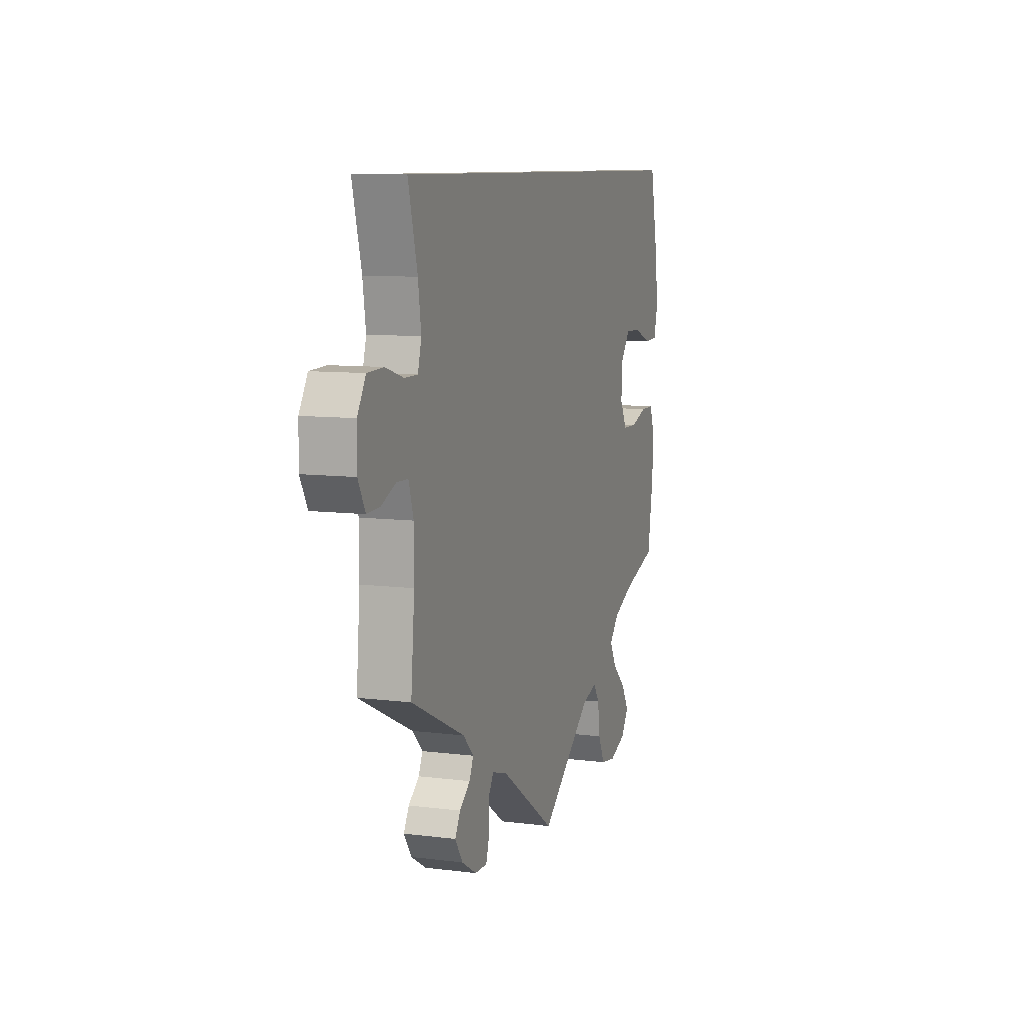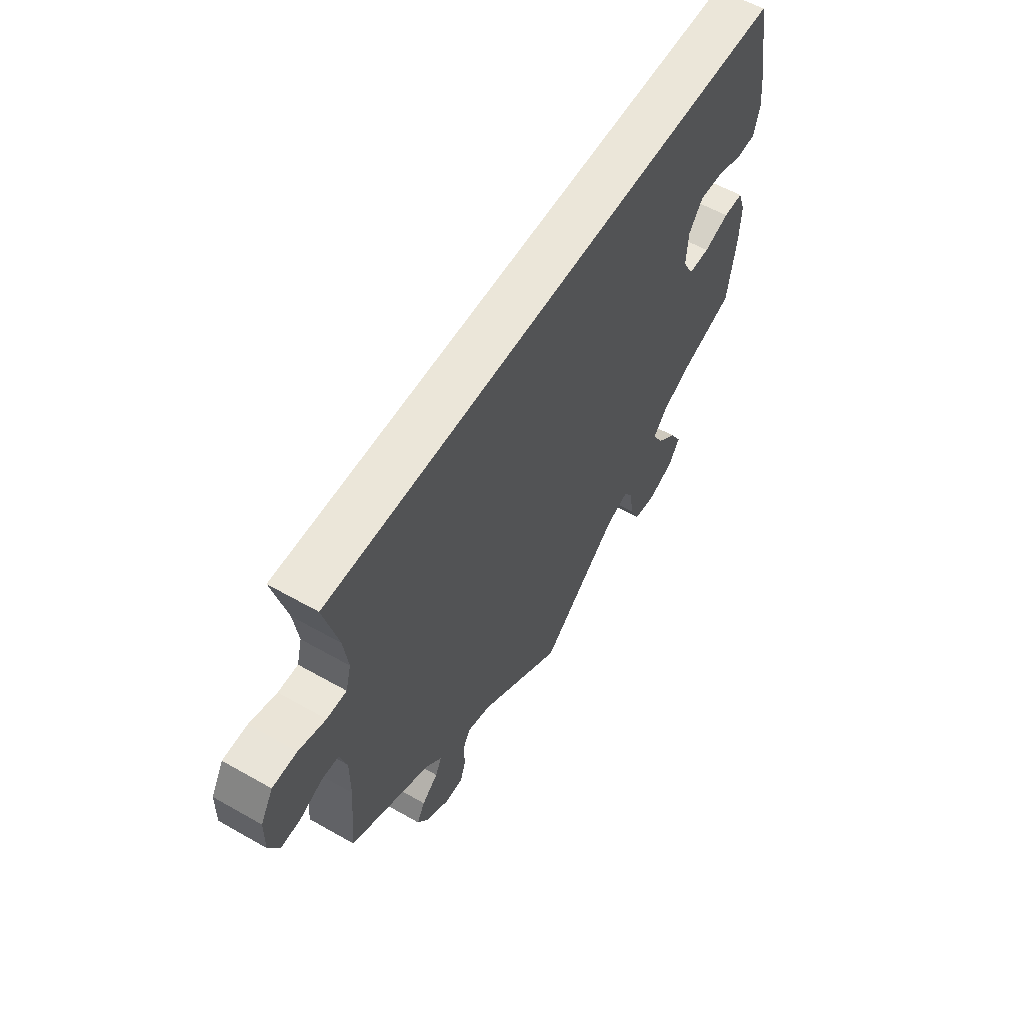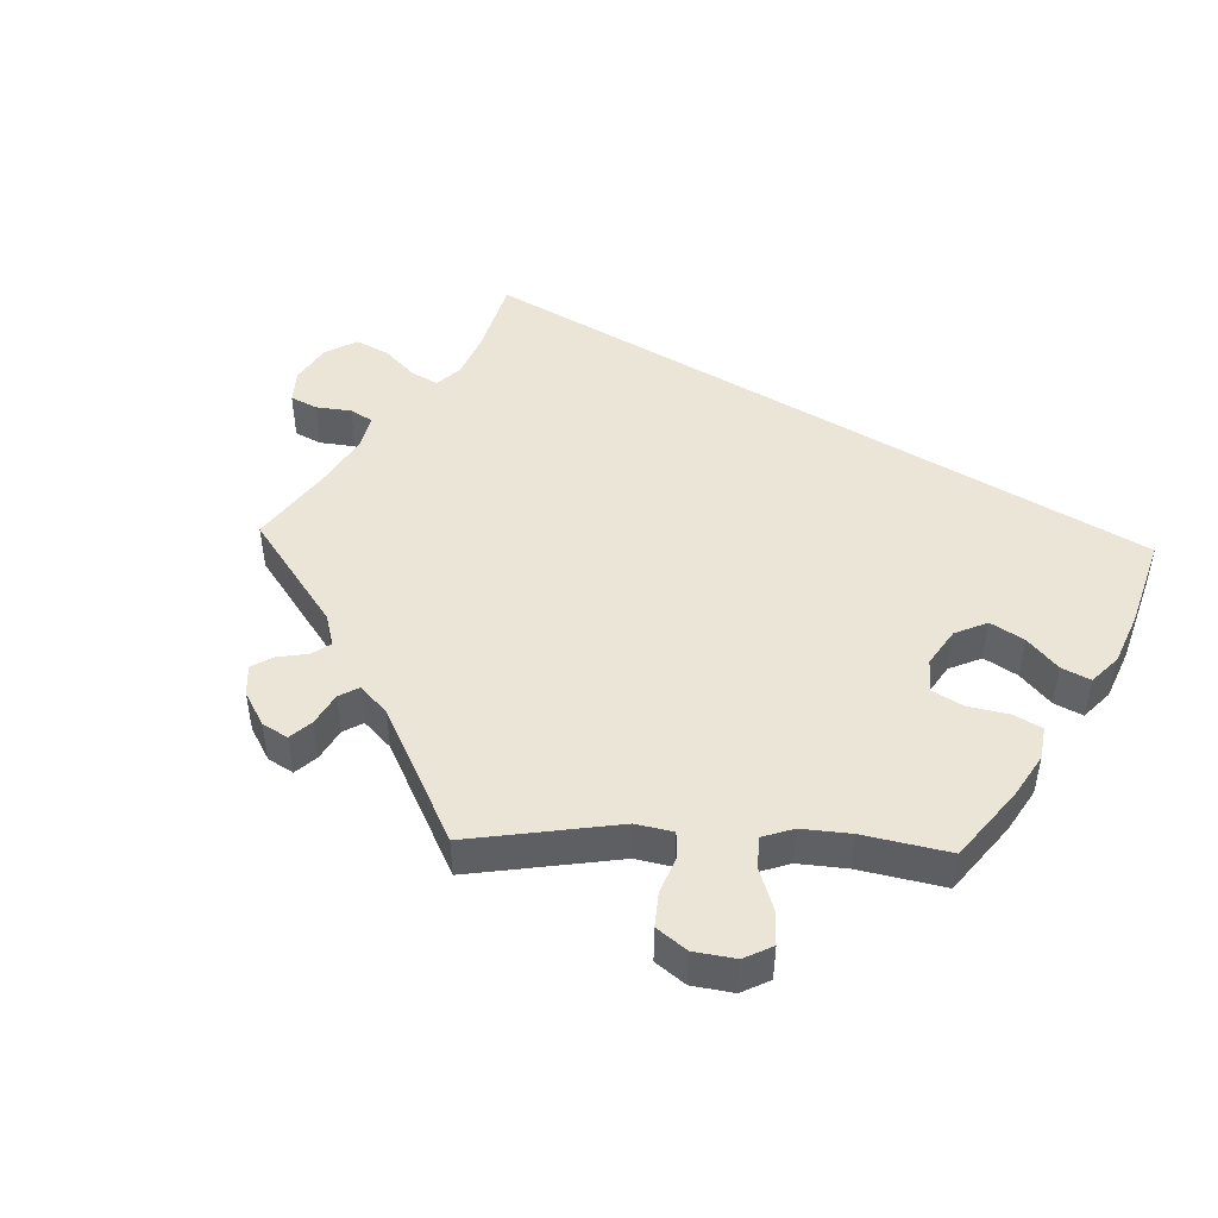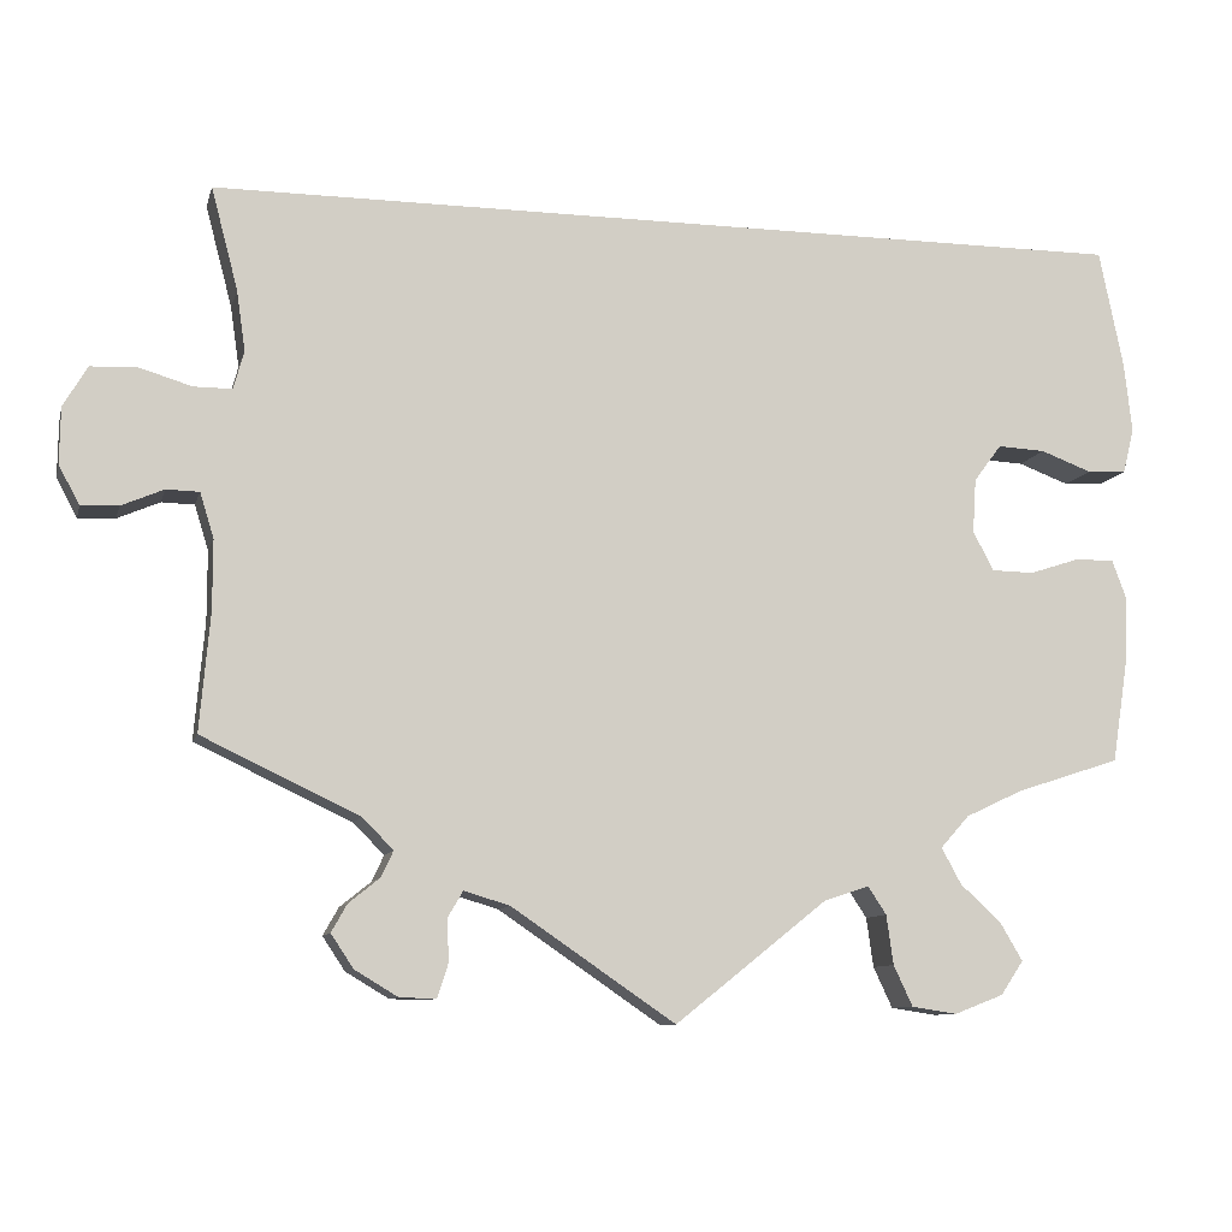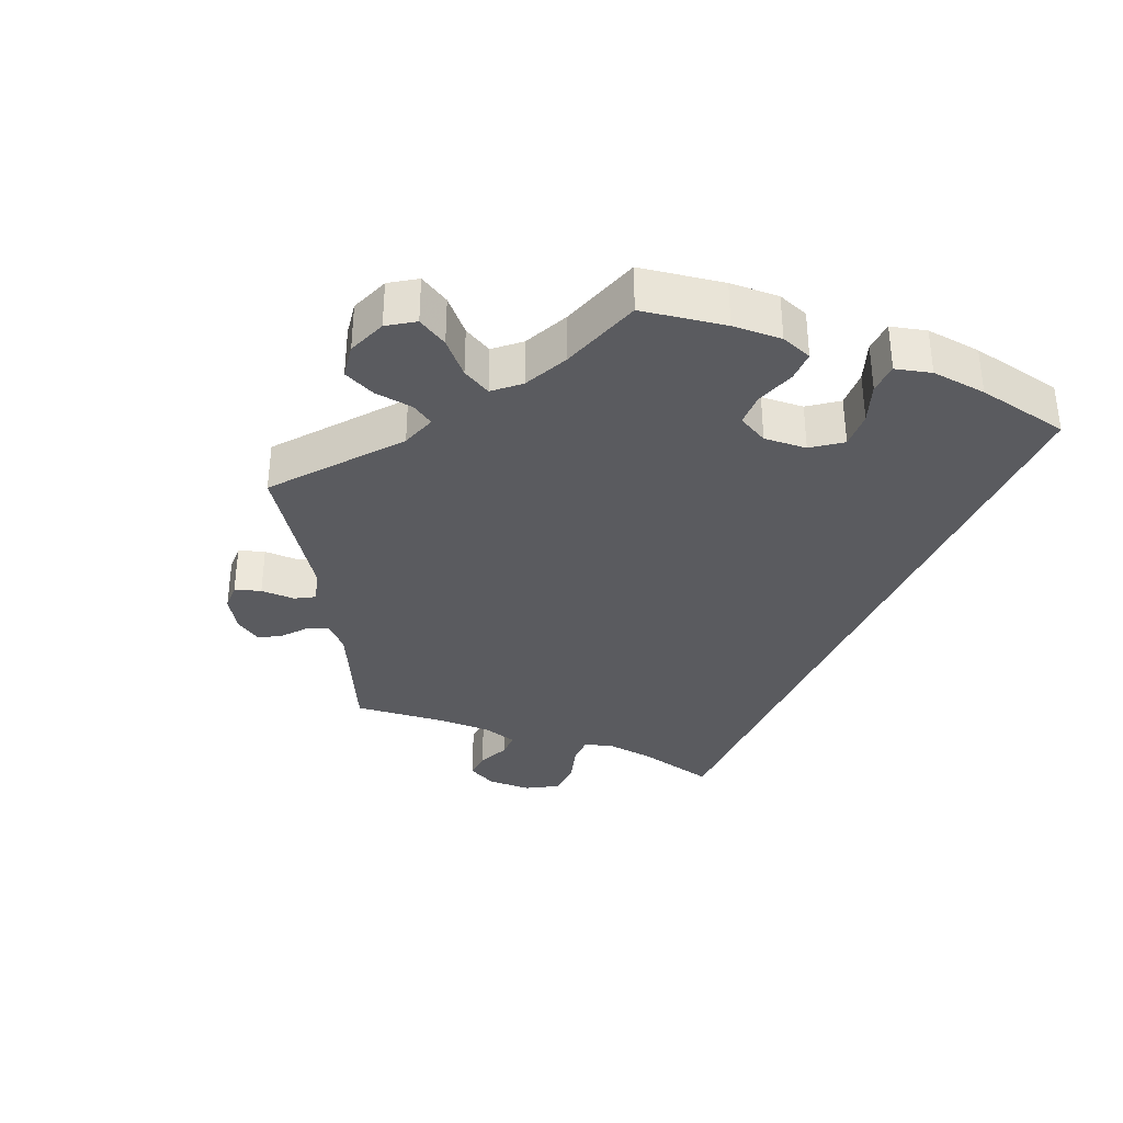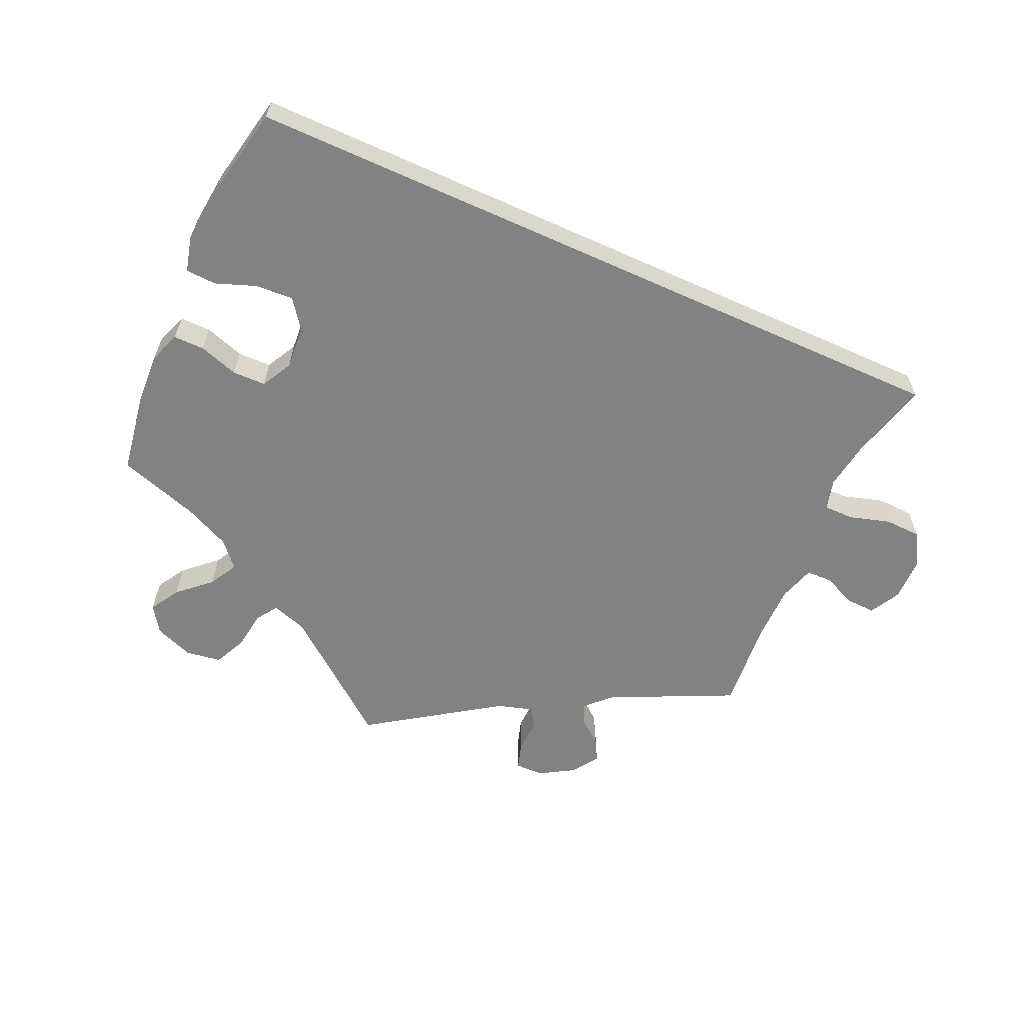
<metadata>
{"format":"obj","ext":"obj","renderer":"f3d","projection":"perspective","resolution":1024,"background":"white","views":[{"elev":9.1,"azim":108.7,"up":"+Z"},{"elev":57.4,"azim":120.6,"up":"+Z"},{"elev":46.0,"azim":-148.1,"up":"+Y"},{"elev":-9.6,"azim":166.4,"up":"+Z"},{"elev":-33.5,"azim":-112.9,"up":"+Y"},{"elev":-60.7,"azim":-24.3,"up":"+Y"}]}
</metadata>
<code>
v -0.331 0.07 -0.607
v 0.552 0.07 0.078
v -0.516 0.07 0.038
v -0.388 0.07 -0.502
v 0.695 0.07 -0.018
v -0.402 0.07 0.063
v -0.318 0.07 -0.417
v -0.537 0.07 -0.31
v 0.666 0.07 0.094
v 0.32 0.07 -0.432
v -0.366 0.07 -0.043
v -0.176 0.07 -0.48
v 0.334 0.07 -0.462
v -0.341 0.07 -0.459
v 0.27 0.07 -0.593
v -0.37 0.07 0.02
v 0.537 0.07 -0.31
v -0.565 0.07 0.173
v -0.257 0.07 -0.552
v 0.189 0.07 -0.491
v 0.612 0.07 0.096
v -0.561 0.07 0.04
v 0 0.07 -0.62
v 0.388 0.07 -0.523
v -0.279 0.07 -0.599
v -0.414 0.07 -0.546
v -0.39 0.07 -0.088
v -0.556 0.07 -0.188
v 0.506 0.07 0.192
v 0.541 0.07 -0.041
v -0.542 0.07 -0.07
v -0.417 0.07 -0.349
v 0.628 0.07 -0.061
v -0.574 0.07 0.092
v -0.439 0.07 -0.089
v 0.356 0.07 -0.396
v -0.388 0.07 -0.585
v -0.351 0.07 -0.38
v 0.694 0.07 0.047
v 0.259 0.07 -0.504
v -0.497 0.07 -0.07
v 0.671 0.07 -0.063
v 0.242 0.07 -0.475
v 0.508 0.07 0.078
v 0.579 0.07 -0.04
v -0.228 0.07 -0.463
v -0.537 0.07 0.31
v -0.457 0.07 0.06
v 0.312 0.07 -0.592
v 0.362 0.07 -0.562
v 0.258 0.07 -0.555
v 0.525 0.07 -0.093
v 0.37 0.07 -0.491
v 0.537 0.07 0.31
v 0.496 0.07 0.122
v 0.525 0.07 -0.174
v -0.249 0.07 -0.495
v -0.559 0.07 -0.116
v -0.331 -0 -0.607
v 0.552 -0 0.078
v -0.516 -0 0.038
v -0.388 -0 -0.502
v 0.695 -0 -0.018
v -0.402 -0 0.063
v -0.318 -0 -0.417
v -0.537 -0 -0.31
v 0.666 -0 0.094
v 0.32 -0 -0.432
v -0.366 -0 -0.043
v -0.176 -0 -0.48
v 0.334 -0 -0.462
v -0.341 -0 -0.459
v 0.27 -0 -0.593
v -0.37 -0 0.02
v 0.537 -0 -0.31
v -0.565 -0 0.173
v -0.257 -0 -0.552
v 0.189 -0 -0.491
v 0.612 -0 0.096
v -0.561 -0 0.04
v 0 -0 -0.62
v 0.388 -0 -0.523
v -0.279 -0 -0.599
v -0.414 -0 -0.546
v -0.39 -0 -0.088
v -0.556 -0 -0.188
v 0.506 -0 0.192
v 0.541 -0 -0.041
v -0.542 -0 -0.07
v -0.417 -0 -0.349
v 0.628 -0 -0.061
v -0.574 -0 0.092
v -0.439 -0 -0.089
v 0.356 -0 -0.396
v -0.388 -0 -0.585
v -0.351 -0 -0.38
v 0.694 -0 0.047
v 0.259 -0 -0.504
v -0.497 -0 -0.07
v 0.671 -0 -0.063
v 0.242 -0 -0.475
v 0.508 -0 0.078
v 0.579 -0 -0.04
v -0.228 -0 -0.463
v -0.537 -0 0.31
v -0.457 -0 0.06
v 0.312 -0 -0.592
v 0.362 -0 -0.562
v 0.258 -0 -0.555
v 0.525 -0 -0.093
v 0.37 -0 -0.491
v 0.537 -0 0.31
v 0.496 -0 0.122
v 0.525 -0 -0.174
v -0.249 -0 -0.495
v -0.559 -0 -0.116
f 47 54 29
f 18 47 29 55
f 34 18 55 44
f 48 3 22 34
f 6 48 34
f 6 34 44
f 16 6 44 2
f 11 16 2
f 27 11 2
f 58 31 41 35
f 58 35 27
f 32 8 28 58
f 38 32 58 27
f 7 38 27 2
f 37 26 4 14
f 57 19 25 1
f 46 57 1 37
f 20 23 12
f 43 20 12 46
f 49 15 51 40
f 49 40 43
f 50 49 43
f 13 53 24 50
f 10 13 50 43
f 36 10 43 46
f 56 17 36 46
f 5 42 33 45
f 5 45 30
f 39 5 30
f 9 39 30
f 21 9 30
f 2 21 30
f 7 2 30 52
f 46 37 14 7
f 52 56 46 7
f 87 112 105
f 113 87 105 76
f 102 113 76 92
f 92 80 61 106
f 92 106 64
f 102 92 64
f 60 102 64 74
f 60 74 69
f 60 69 85
f 93 99 89 116
f 85 93 116
f 116 86 66 90
f 85 116 90 96
f 60 85 96 65
f 72 62 84 95
f 59 83 77 115
f 95 59 115 104
f 70 81 78
f 104 70 78 101
f 98 109 73 107
f 101 98 107
f 101 107 108
f 108 82 111 71
f 101 108 71 68
f 104 101 68 94
f 104 94 75 114
f 103 91 100 63
f 88 103 63
f 88 63 97
f 88 97 67
f 88 67 79
f 88 79 60
f 110 88 60 65
f 65 72 95 104
f 65 104 114 110
f 29 87 113 55
f 55 113 102 44
f 44 102 60 2
f 2 60 79 21
f 21 79 67 9
f 9 67 97 39
f 39 97 63 5
f 5 63 100 42
f 42 100 91 33
f 33 91 103 45
f 45 103 88 30
f 30 88 110 52
f 52 110 114 56
f 56 114 75 17
f 17 75 94 36
f 36 94 68 10
f 10 68 71 13
f 13 71 111 53
f 53 111 82 24
f 24 82 108 50
f 50 108 107 49
f 49 107 73 15
f 15 73 109 51
f 51 109 98 40
f 40 98 101 43
f 43 101 78 20
f 20 78 81 23
f 23 81 70 12
f 12 70 104 46
f 46 104 115 57
f 57 115 77 19
f 19 77 83 25
f 25 83 59 1
f 1 59 95 37
f 37 95 84 26
f 26 84 62 4
f 4 62 72 14
f 14 72 65 7
f 7 65 96 38
f 38 96 90 32
f 32 90 66 8
f 8 66 86 28
f 28 86 116 58
f 58 116 89 31
f 31 89 99 41
f 41 99 93 35
f 35 93 85 27
f 27 85 69 11
f 11 69 74 16
f 16 74 64 6
f 6 64 106 48
f 48 106 61 3
f 3 61 80 22
f 22 80 92 34
f 34 92 76 18
f 18 76 105 47
f 47 105 112 54
f 54 112 87 29

</code>
